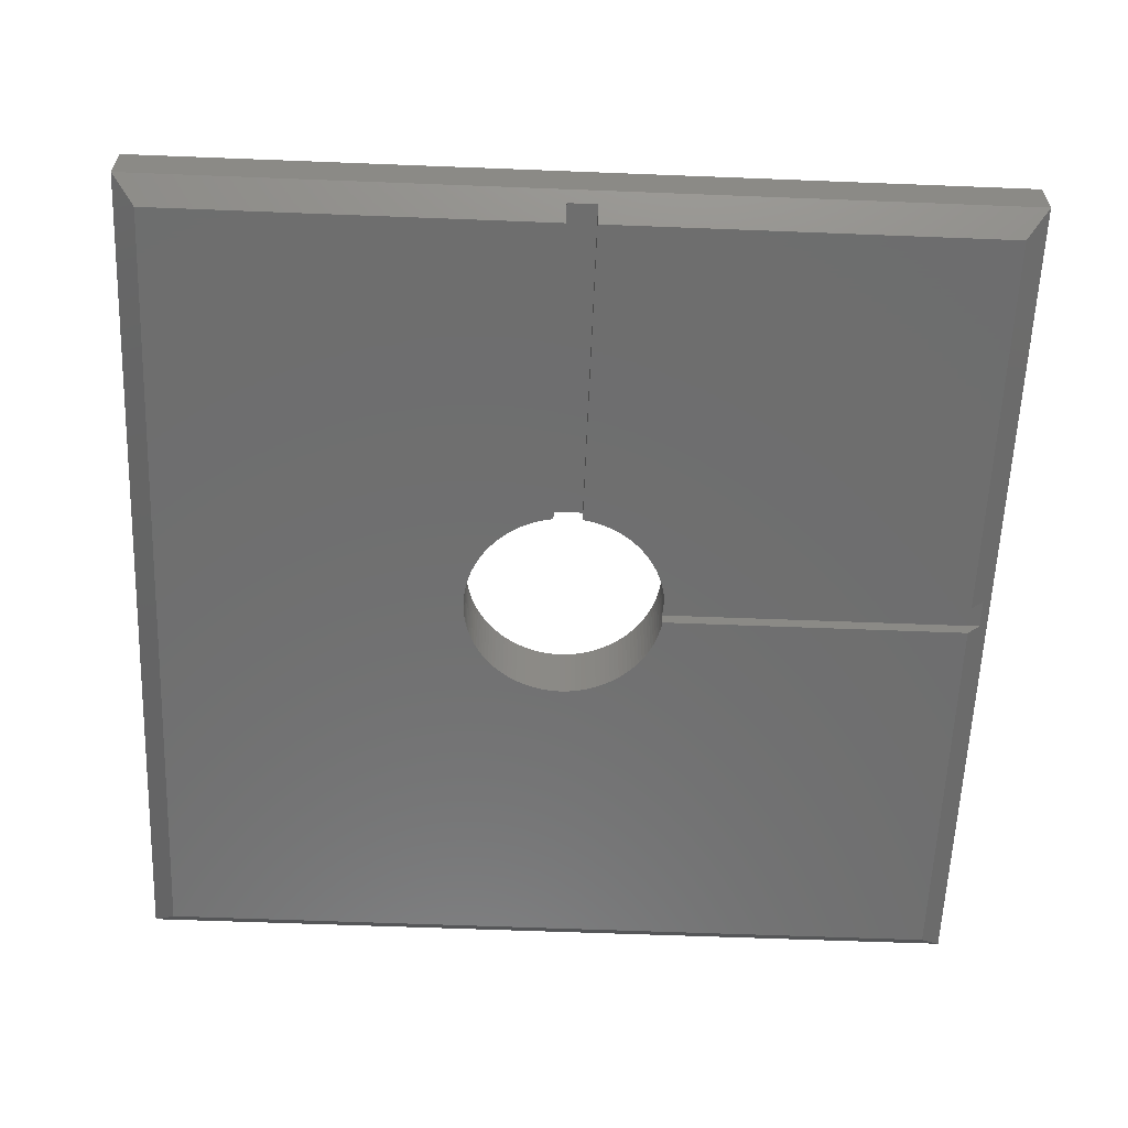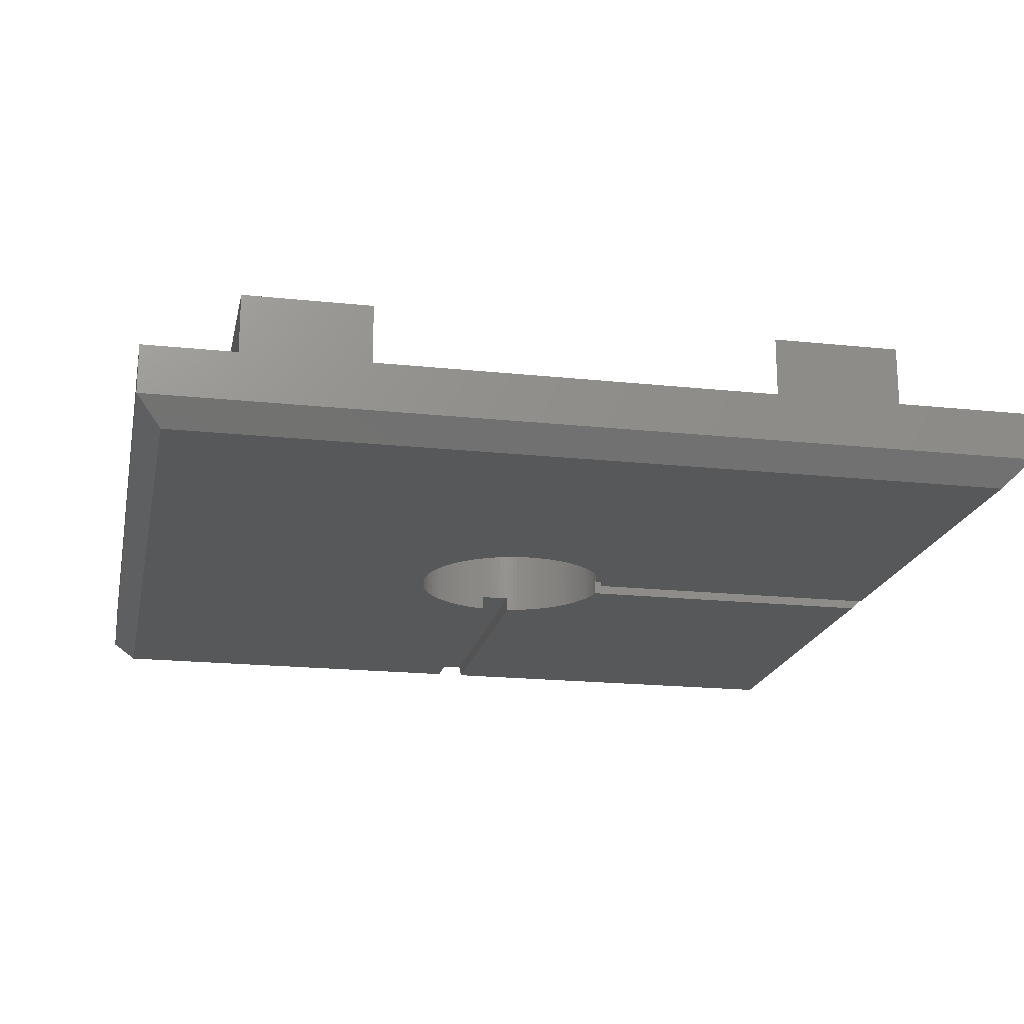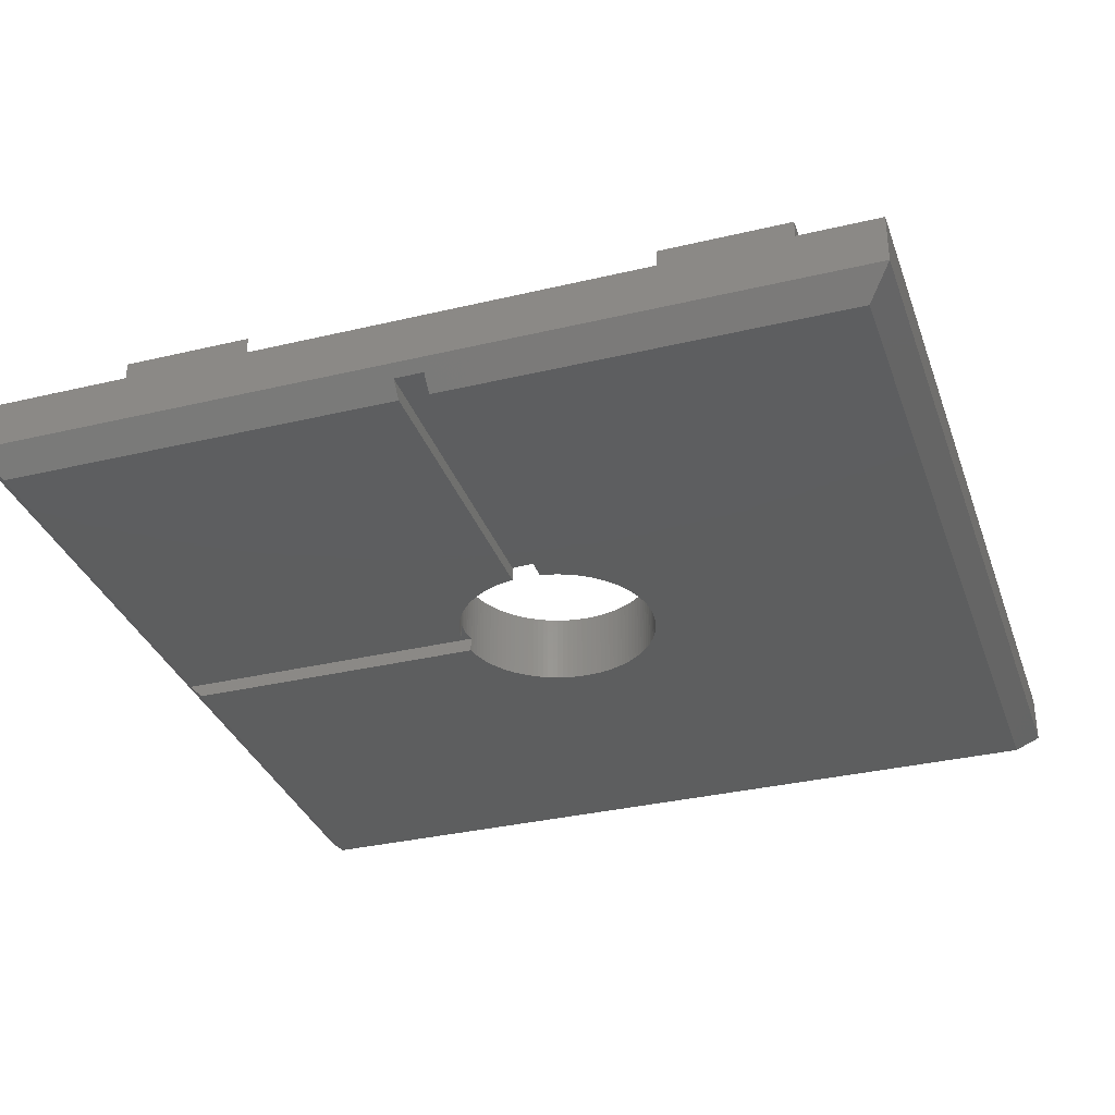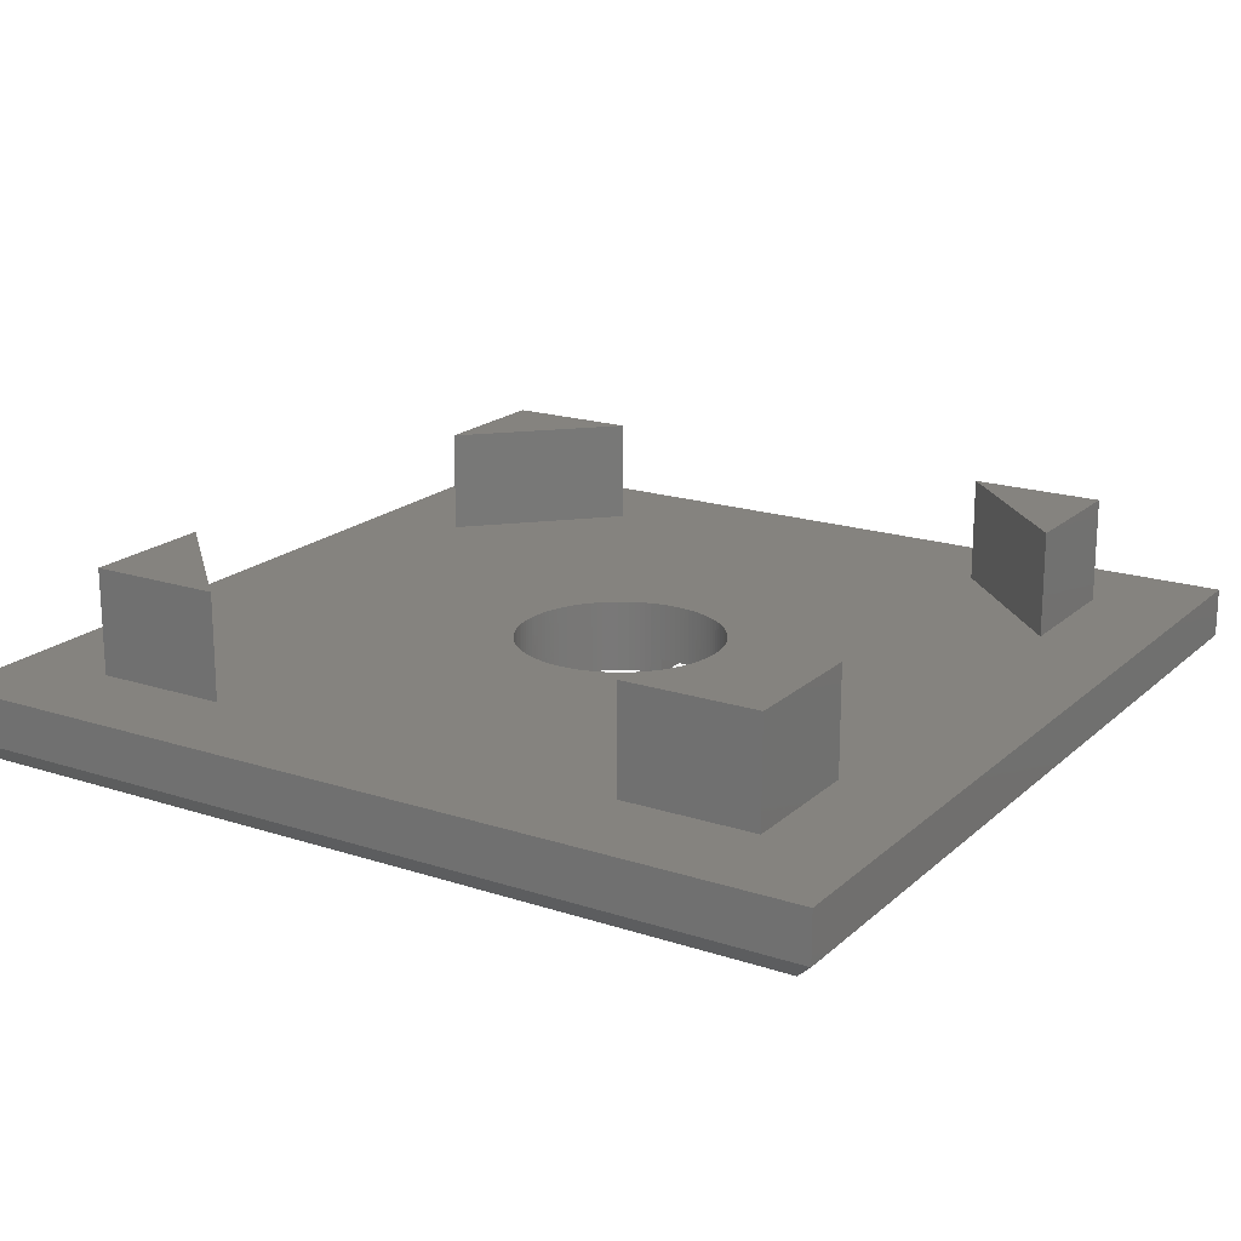
<metadata>
{"format":"stl","ext":"stl","renderer":"f3d","projection":"perspective","resolution":1024,"background":"white","views":[{"elev":-60.2,"azim":-92.3,"up":"+Z"},{"elev":-19.1,"azim":168.6,"up":"+Z"},{"elev":-33.4,"azim":18.1,"up":"+Z"},{"elev":18.9,"azim":-148.1,"up":"+Z"}]}
</metadata>
<code>
# stl→obj: 300 verts, 600 faces
v 0 30 0.825
v 0 18.88 2.475
v 0 30 2.475
v 0 11.12 2.475
v 0 0 0.825
v 0 0 2.475
v 26.7 7.82 2.475
v 30 0 2.475
v 30 11.12 2.475
v 26.7 3.3 2.475
v 22.18 3.3 2.475
v 18.88 0 2.475
v 3.3 7.82 2.475
v 3.3 3.3 2.475
v 11.12 0 2.475
v 7.82 3.3 2.475
v 30 30 2.475
v 26.7 26.7 2.475
v 30 18.88 2.475
v 22.18 26.7 2.475
v 18.88 30 2.475
v 26.7 22.18 2.475
v 11.12 30 2.475
v 3.3 26.7 2.475
v 7.82 26.7 2.475
v 3.3 22.18 2.475
v 18.46 15.55 2.475
v 18.5 15 2.475
v 18.5 15.18 2.475
v 17.47 17.47 2.475
v 18.42 15.73 2.475
v 15.55 18.46 2.475
v 18.48 15.37 2.475
v 18.46 14.45 2.475
v 18.48 14.63 2.475
v 18.5 14.82 2.475
v 18.38 15.91 2.475
v 18.33 16.08 2.475
v 18.27 16.25 2.475
v 18.2 16.42 2.475
v 18.12 16.59 2.475
v 18.03 16.75 2.475
v 17.94 16.91 2.475
v 17.83 17.06 2.475
v 17.72 17.2 2.475
v 17.6 17.34 2.475
v 17.34 17.6 2.475
v 17.2 17.72 2.475
v 17.06 17.83 2.475
v 16.91 17.94 2.475
v 16.75 18.03 2.475
v 16.59 18.12 2.475
v 16.42 18.2 2.475
v 16.25 18.27 2.475
v 16.08 18.33 2.475
v 15.91 18.38 2.475
v 15.73 18.42 2.475
v 15.37 18.48 2.475
v 15.18 18.5 2.475
v 15 18.5 2.475
v 14.82 18.5 2.475
v 14.63 18.48 2.475
v 14.45 18.46 2.475
v 14.27 18.42 2.475
v 14.09 18.38 2.475
v 13.92 18.33 2.475
v 13.75 18.27 2.475
v 13.58 18.2 2.475
v 13.41 18.12 2.475
v 13.25 18.03 2.475
v 13.09 17.94 2.475
v 12.94 17.83 2.475
v 12.8 17.72 2.475
v 12.66 17.6 2.475
v 12.53 17.47 2.475
v 12.4 17.34 2.475
v 12.28 17.2 2.475
v 12.17 17.06 2.475
v 11.54 15.55 2.475
v 11.58 15.73 2.475
v 11.62 15.91 2.475
v 11.67 16.08 2.475
v 11.73 16.25 2.475
v 11.8 16.42 2.475
v 11.88 16.59 2.475
v 11.97 16.75 2.475
v 12.06 16.91 2.475
v 18.42 14.27 2.475
v 18.38 14.09 2.475
v 18.33 13.92 2.475
v 18.27 13.75 2.475
v 18.2 13.58 2.475
v 18.12 13.41 2.475
v 18.03 13.25 2.475
v 17.94 13.09 2.475
v 17.83 12.94 2.475
v 17.72 12.8 2.475
v 17.6 12.66 2.475
v 17.47 12.53 2.475
v 17.34 12.4 2.475
v 17.2 12.28 2.475
v 17.06 12.17 2.475
v 16.91 12.06 2.475
v 16.75 11.97 2.475
v 16.59 11.88 2.475
v 16.42 11.8 2.475
v 16.25 11.73 2.475
v 16.08 11.67 2.475
v 15.91 11.62 2.475
v 15.73 11.58 2.475
v 15.55 11.54 2.475
v 15.37 11.52 2.475
v 15.18 11.5 2.475
v 15 11.5 2.475
v 14.82 11.5 2.475
v 14.63 11.52 2.475
v 14.45 11.54 2.475
v 14.27 11.58 2.475
v 14.09 11.62 2.475
v 13.92 11.67 2.475
v 13.75 11.73 2.475
v 13.58 11.8 2.475
v 13.41 11.88 2.475
v 13.25 11.97 2.475
v 13.09 12.06 2.475
v 12.94 12.17 2.475
v 12.8 12.28 2.475
v 12.66 12.4 2.475
v 12.53 12.53 2.475
v 12.4 12.66 2.475
v 12.28 12.8 2.475
v 12.17 12.94 2.475
v 12.06 13.09 2.475
v 11.97 13.25 2.475
v 11.88 13.41 2.475
v 11.8 13.58 2.475
v 11.73 13.75 2.475
v 11.67 13.92 2.475
v 11.62 14.09 2.475
v 11.58 14.27 2.475
v 11.54 14.45 2.475
v 11.52 14.63 2.475
v 11.5 14.82 2.475
v 11.5 15 2.475
v 11.52 15.37 2.475
v 11.5 15.18 2.475
v 30 30 0.825
v 30 0 0.825
v 14.5 0.825 0
v 14.45 11.54 0
v 14.5 11.54 0
v 14.27 11.58 0
v 14.09 11.62 0
v 13.92 11.67 0
v 13.75 11.73 0
v 13.58 11.8 0
v 13.41 11.88 0
v 13.25 11.97 0
v 13.09 12.06 0
v 12.94 12.17 0
v 12.8 12.28 0
v 0.825 0.825 0
v 12.66 12.4 0
v 12.53 12.53 0
v 12.4 12.66 0
v 12.28 12.8 0
v 0.825 14.5 0
v 12.17 12.94 0
v 12.06 13.09 0
v 11.97 13.25 0
v 11.88 13.41 0
v 11.8 13.58 0
v 11.73 13.75 0
v 11.67 13.92 0
v 11.62 14.09 0
v 11.58 14.27 0
v 11.54 14.45 0
v 11.54 14.5 0
v 29.18 0.825 0
v 18.5 15 0
v 29.18 29.18 0
v 18.5 14.82 0
v 18.48 14.63 0
v 18.46 14.45 0
v 18.42 14.27 0
v 18.38 14.09 0
v 18.33 13.92 0
v 18.27 13.75 0
v 18.2 13.58 0
v 18.12 13.41 0
v 18.03 13.25 0
v 17.94 13.09 0
v 17.83 12.94 0
v 17.72 12.8 0
v 17.6 12.66 0
v 17.47 12.53 0
v 17.34 12.4 0
v 17.2 12.28 0
v 15.5 0.825 0
v 17.06 12.17 0
v 16.91 12.06 0
v 16.75 11.97 0
v 16.59 11.88 0
v 16.42 11.8 0
v 16.25 11.73 0
v 16.08 11.67 0
v 15.91 11.62 0
v 15.73 11.58 0
v 15.55 11.54 0
v 15.5 11.54 0
v 18.5 15.18 0
v 18.48 15.37 0
v 18.46 15.55 0
v 18.42 15.73 0
v 18.38 15.91 0
v 18.33 16.08 0
v 18.27 16.25 0
v 18.2 16.42 0
v 18.12 16.59 0
v 18.03 16.75 0
v 17.94 16.91 0
v 17.83 17.06 0
v 17.72 17.2 0
v 17.6 17.34 0
v 17.47 17.47 0
v 17.34 17.6 0
v 17.2 17.72 0
v 17.06 17.83 0
v 16.91 17.94 0
v 16.75 18.03 0
v 16.59 18.12 0
v 16.42 18.2 0
v 16.25 18.27 0
v 16.08 18.33 0
v 15.91 18.38 0
v 15.73 18.42 0
v 15.55 18.46 0
v 15.37 18.48 0
v 15.18 18.5 0
v 15 18.5 0
v 0.825 29.18 0
v 14.82 18.5 0
v 14.63 18.48 0
v 14.45 18.46 0
v 14.27 18.42 0
v 14.09 18.38 0
v 13.92 18.33 0
v 13.75 18.27 0
v 13.58 18.2 0
v 13.41 18.12 0
v 13.25 18.03 0
v 13.09 17.94 0
v 12.94 17.83 0
v 0.825 15.5 0
v 11.54 15.55 0
v 11.54 15.5 0
v 11.58 15.73 0
v 11.62 15.91 0
v 11.67 16.08 0
v 11.73 16.25 0
v 11.8 16.42 0
v 11.88 16.59 0
v 11.97 16.75 0
v 12.06 16.91 0
v 12.17 17.06 0
v 12.28 17.2 0
v 12.4 17.34 0
v 12.53 17.47 0
v 12.66 17.6 0
v 12.8 17.72 0
v 3.3 7.82 6
v 3.3 3.3 6
v 3.3 26.7 6
v 3.3 22.18 6
v 26.7 7.82 6
v 22.18 3.3 6
v 26.7 3.3 6
v 7.82 3.3 6
v 26.7 26.7 6
v 22.18 26.7 6
v 26.7 22.18 6
v 7.82 26.7 6
v 14.5 0.335 0.49
v 15.5 0.335 0.49
v 0.335 14.5 0.49
v 0.335 15.5 0.49
v 11.5 14.82 0.49
v 11.5 15 0.49
v 11.52 14.63 0.49
v 11.54 14.5 0.49
v 11.5 15.18 0.49
v 11.52 15.37 0.49
v 11.54 15.5 0.49
v 15.37 11.52 0.49
v 15.5 11.54 0.49
v 15.18 11.5 0.49
v 15 11.5 0.49
v 14.82 11.5 0.49
v 14.63 11.52 0.49
v 14.5 11.54 0.49
f 1 2 3
f 1 4 2
f 5 4 1
f 4 5 6
f 7 8 9
f 10 8 7
f 11 8 10
f 8 11 12
f 13 4 14
f 14 15 16
f 14 6 15
f 6 14 4
f 17 18 19
f 17 20 18
f 20 17 21
f 19 18 22
f 23 24 25
f 3 24 23
f 3 26 24
f 26 3 2
f 27 19 22
f 28 19 29
f 30 22 20
f 27 22 31
f 32 20 21
f 19 33 29
f 34 9 35
f 35 9 36
f 36 9 28
f 19 28 9
f 19 27 33
f 22 37 31
f 22 38 37
f 22 39 38
f 22 40 39
f 22 41 40
f 22 42 41
f 22 43 42
f 22 44 43
f 22 45 44
f 22 46 45
f 22 30 46
f 20 47 30
f 20 48 47
f 20 49 48
f 20 50 49
f 20 51 50
f 20 52 51
f 20 53 52
f 20 54 53
f 20 55 54
f 20 56 55
f 20 57 56
f 20 32 57
f 21 58 32
f 21 59 58
f 21 60 59
f 23 60 21
f 60 23 61
f 61 23 62
f 62 23 63
f 25 63 23
f 63 25 64
f 64 25 65
f 65 25 66
f 66 25 67
f 67 25 68
f 68 25 69
f 69 25 70
f 70 25 71
f 71 25 72
f 72 25 73
f 73 25 74
f 74 25 75
f 26 75 25
f 75 26 76
f 76 26 77
f 77 26 78
f 2 79 26
f 80 26 79
f 81 26 80
f 82 26 81
f 83 26 82
f 84 26 83
f 85 26 84
f 86 26 85
f 87 26 86
f 78 26 87
f 9 34 7
f 88 7 34
f 89 7 88
f 90 7 89
f 91 7 90
f 92 7 91
f 93 7 92
f 94 7 93
f 95 7 94
f 96 7 95
f 97 7 96
f 98 7 97
f 99 7 98
f 7 99 11
f 100 11 99
f 101 11 100
f 102 11 101
f 103 11 102
f 104 11 103
f 105 11 104
f 106 11 105
f 107 11 106
f 108 11 107
f 109 11 108
f 110 11 109
f 111 11 110
f 11 111 12
f 112 12 111
f 113 12 112
f 114 12 113
f 15 114 115
f 15 115 116
f 15 116 117
f 16 117 118
f 16 118 119
f 16 119 120
f 16 120 121
f 16 121 122
f 16 122 123
f 16 123 124
f 16 124 125
f 16 125 126
f 16 126 127
f 16 127 128
f 16 128 129
f 13 129 130
f 13 130 131
f 13 131 132
f 13 132 133
f 13 133 134
f 13 134 135
f 114 15 12
f 13 135 136
f 13 136 137
f 13 137 138
f 13 138 139
f 13 139 140
f 13 140 141
f 4 141 142
f 4 142 143
f 4 143 144
f 79 2 145
f 117 16 15
f 145 2 146
f 146 2 144
f 129 13 16
f 4 144 2
f 141 4 13
f 19 147 17
f 9 147 19
f 148 9 8
f 9 148 147
f 147 21 17
f 21 147 23
f 1 23 147
f 23 1 3
f 149 150 151
f 149 152 150
f 149 153 152
f 149 154 153
f 149 155 154
f 149 156 155
f 149 157 156
f 149 158 157
f 149 159 158
f 149 160 159
f 149 161 160
f 162 161 149
f 161 162 163
f 163 162 164
f 164 162 165
f 165 162 166
f 167 166 162
f 166 167 168
f 168 167 169
f 169 167 170
f 170 167 171
f 171 167 172
f 172 167 173
f 173 167 174
f 174 167 175
f 175 167 176
f 176 167 177
f 177 167 178
f 179 180 181
f 179 182 180
f 179 183 182
f 179 184 183
f 179 185 184
f 179 186 185
f 179 187 186
f 179 188 187
f 179 189 188
f 179 190 189
f 179 191 190
f 179 192 191
f 179 193 192
f 179 194 193
f 179 195 194
f 179 196 195
f 179 197 196
f 179 198 197
f 199 198 179
f 198 199 200
f 200 199 201
f 201 199 202
f 202 199 203
f 203 199 204
f 204 199 205
f 205 199 206
f 206 199 207
f 207 199 208
f 208 199 209
f 209 199 210
f 211 181 180
f 212 181 211
f 213 181 212
f 214 181 213
f 215 181 214
f 216 181 215
f 217 181 216
f 218 181 217
f 219 181 218
f 220 181 219
f 221 181 220
f 222 181 221
f 223 181 222
f 224 181 223
f 225 181 224
f 226 181 225
f 227 181 226
f 228 181 227
f 229 181 228
f 230 181 229
f 231 181 230
f 232 181 231
f 233 181 232
f 234 181 233
f 235 181 234
f 236 181 235
f 237 181 236
f 238 181 237
f 239 181 238
f 240 181 239
f 241 240 242
f 241 242 243
f 241 243 244
f 241 244 245
f 241 245 246
f 241 246 247
f 241 247 248
f 241 248 249
f 241 249 250
f 241 250 251
f 241 251 252
f 241 252 253
f 254 255 256
f 254 257 255
f 254 258 257
f 254 259 258
f 254 260 259
f 254 261 260
f 254 262 261
f 254 263 262
f 254 264 263
f 254 265 264
f 254 266 265
f 241 266 254
f 266 241 267
f 267 241 268
f 268 241 269
f 269 241 270
f 270 241 253
f 240 241 181
f 5 15 6
f 15 5 12
f 12 148 8
f 148 12 5
f 14 271 13
f 271 14 272
f 26 273 24
f 273 26 274
f 275 276 277
f 271 272 278
f 279 280 281
f 273 274 282
f 277 7 275
f 7 277 10
f 281 18 279
f 18 281 22
f 18 280 279
f 280 18 20
f 25 273 282
f 273 25 24
f 11 277 276
f 277 11 10
f 14 278 272
f 278 14 16
f 22 280 20
f 280 22 281
f 278 13 271
f 13 278 16
f 7 276 275
f 276 7 11
f 274 25 282
f 25 274 26
f 5 283 148
f 162 283 5
f 283 162 149
f 284 148 283
f 179 284 199
f 284 179 148
f 167 162 285
f 286 241 254
f 241 286 1
f 285 1 286
f 285 5 1
f 5 285 162
f 179 147 148
f 147 179 181
f 241 147 181
f 147 241 1
f 287 285 288
f 289 285 287
f 285 289 290
f 286 288 285
f 288 286 291
f 291 286 292
f 292 286 293
f 284 294 295
f 284 296 294
f 284 297 296
f 283 297 284
f 297 283 298
f 298 283 299
f 299 283 300
f 254 293 286
f 293 254 256
f 167 290 178
f 290 167 285
f 300 149 151
f 149 300 283
f 199 295 210
f 295 199 284
f 154 121 120
f 121 154 155
f 134 171 135
f 171 134 170
f 213 31 214
f 31 213 27
f 231 51 52
f 51 231 230
f 143 288 144
f 288 143 287
f 270 72 73
f 72 270 253
f 190 92 189
f 92 190 93
f 206 109 108
f 109 206 207
f 196 98 195
f 98 196 99
f 138 175 139
f 175 138 174
f 216 39 217
f 39 216 38
f 219 42 220
f 42 219 41
f 220 43 221
f 43 220 42
f 223 46 224
f 46 223 45
f 235 55 56
f 55 235 234
f 228 48 49
f 48 228 227
f 236 56 57
f 56 236 235
f 81 259 82
f 259 81 258
f 80 258 81
f 258 80 257
f 85 263 86
f 263 85 262
f 87 265 78
f 265 87 264
f 245 63 64
f 63 245 244
f 251 69 70
f 69 251 250
f 252 70 71
f 70 252 251
f 269 73 74
f 73 269 270
f 208 111 110
f 111 208 209
f 186 88 185
f 88 186 89
f 202 105 104
f 105 202 203
f 191 93 190
f 93 191 94
f 297 115 114
f 115 297 298
f 157 124 123
f 124 157 158
f 129 165 130
f 165 129 164
f 133 170 134
f 170 133 169
f 211 33 212
f 33 211 29
f 212 27 213
f 27 212 33
f 218 41 219
f 41 218 40
f 221 44 222
f 44 221 43
f 226 30 47
f 30 226 225
f 242 60 61
f 60 242 240
f 230 50 51
f 50 230 229
f 229 49 50
f 49 229 228
f 233 53 54
f 53 233 232
f 238 32 58
f 32 238 237
f 237 57 32
f 57 237 236
f 239 58 59
f 58 239 238
f 82 260 83
f 260 82 259
f 79 293 255
f 145 293 79
f 293 145 292
f 255 293 256
f 79 257 80
f 257 79 255
f 146 292 145
f 292 146 291
f 83 261 84
f 261 83 260
f 77 267 76
f 267 77 266
f 78 266 77
f 266 78 265
f 86 264 87
f 264 86 263
f 250 68 69
f 68 250 249
f 247 65 66
f 65 247 246
f 249 67 68
f 67 249 248
f 248 66 67
f 66 248 247
f 243 61 62
f 61 243 242
f 244 62 63
f 62 244 243
f 246 64 65
f 64 246 245
f 253 71 72
f 71 253 252
f 76 268 75
f 268 76 267
f 180 29 211
f 29 180 28
f 294 113 112
f 113 294 296
f 188 90 187
f 90 188 91
f 184 35 183
f 35 184 34
f 187 89 186
f 89 187 90
f 204 107 106
f 107 204 205
f 203 106 105
f 106 203 204
f 205 108 107
f 108 205 206
f 198 102 101
f 102 198 200
f 196 100 99
f 100 196 197
f 201 104 103
f 104 201 202
f 200 103 102
f 103 200 201
f 189 91 188
f 91 189 92
f 193 95 192
f 95 193 96
f 195 97 194
f 97 195 98
f 192 94 191
f 94 192 95
f 152 119 118
f 119 152 153
f 300 116 299
f 116 300 117
f 150 300 151
f 300 150 117
f 159 126 125
f 126 159 160
f 161 128 127
f 128 161 163
f 156 123 122
f 123 156 157
f 140 177 141
f 177 140 176
f 142 287 143
f 287 142 289
f 136 173 137
f 173 136 172
f 163 129 128
f 129 163 164
f 131 168 132
f 168 131 166
f 214 37 215
f 37 214 31
f 217 40 218
f 40 217 39
f 215 38 216
f 38 215 37
f 224 30 225
f 30 224 46
f 222 45 223
f 45 222 44
f 227 47 48
f 47 227 226
f 232 52 53
f 52 232 231
f 240 59 60
f 59 240 239
f 234 54 55
f 54 234 233
f 144 291 146
f 291 144 288
f 84 262 85
f 262 84 261
f 268 74 75
f 74 268 269
f 182 28 180
f 28 182 36
f 183 36 182
f 36 183 35
f 185 34 184
f 34 185 88
f 207 110 109
f 110 207 208
f 111 295 112
f 209 295 111
f 295 209 210
f 112 295 294
f 197 101 100
f 101 197 198
f 194 96 193
f 96 194 97
f 153 120 119
f 120 153 154
f 150 118 117
f 118 150 152
f 296 114 113
f 114 296 297
f 298 116 115
f 116 298 299
f 158 125 124
f 125 158 159
f 160 127 126
f 127 160 161
f 155 122 121
f 122 155 156
f 142 290 289
f 141 290 142
f 177 290 141
f 290 177 178
f 139 176 140
f 176 139 175
f 137 174 138
f 174 137 173
f 135 172 136
f 172 135 171
f 130 166 131
f 166 130 165
f 132 169 133
f 169 132 168

</code>
